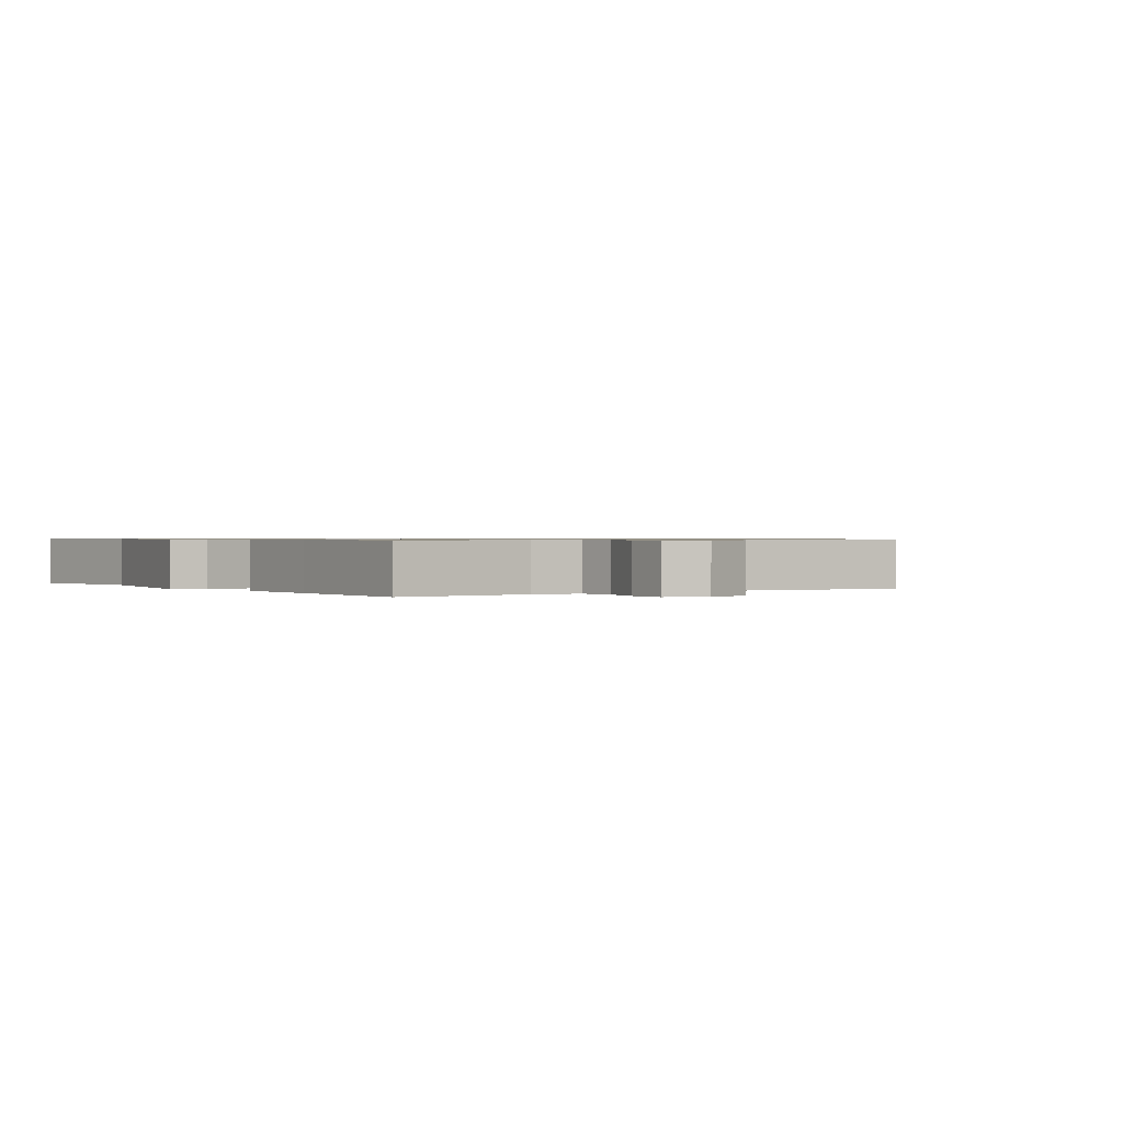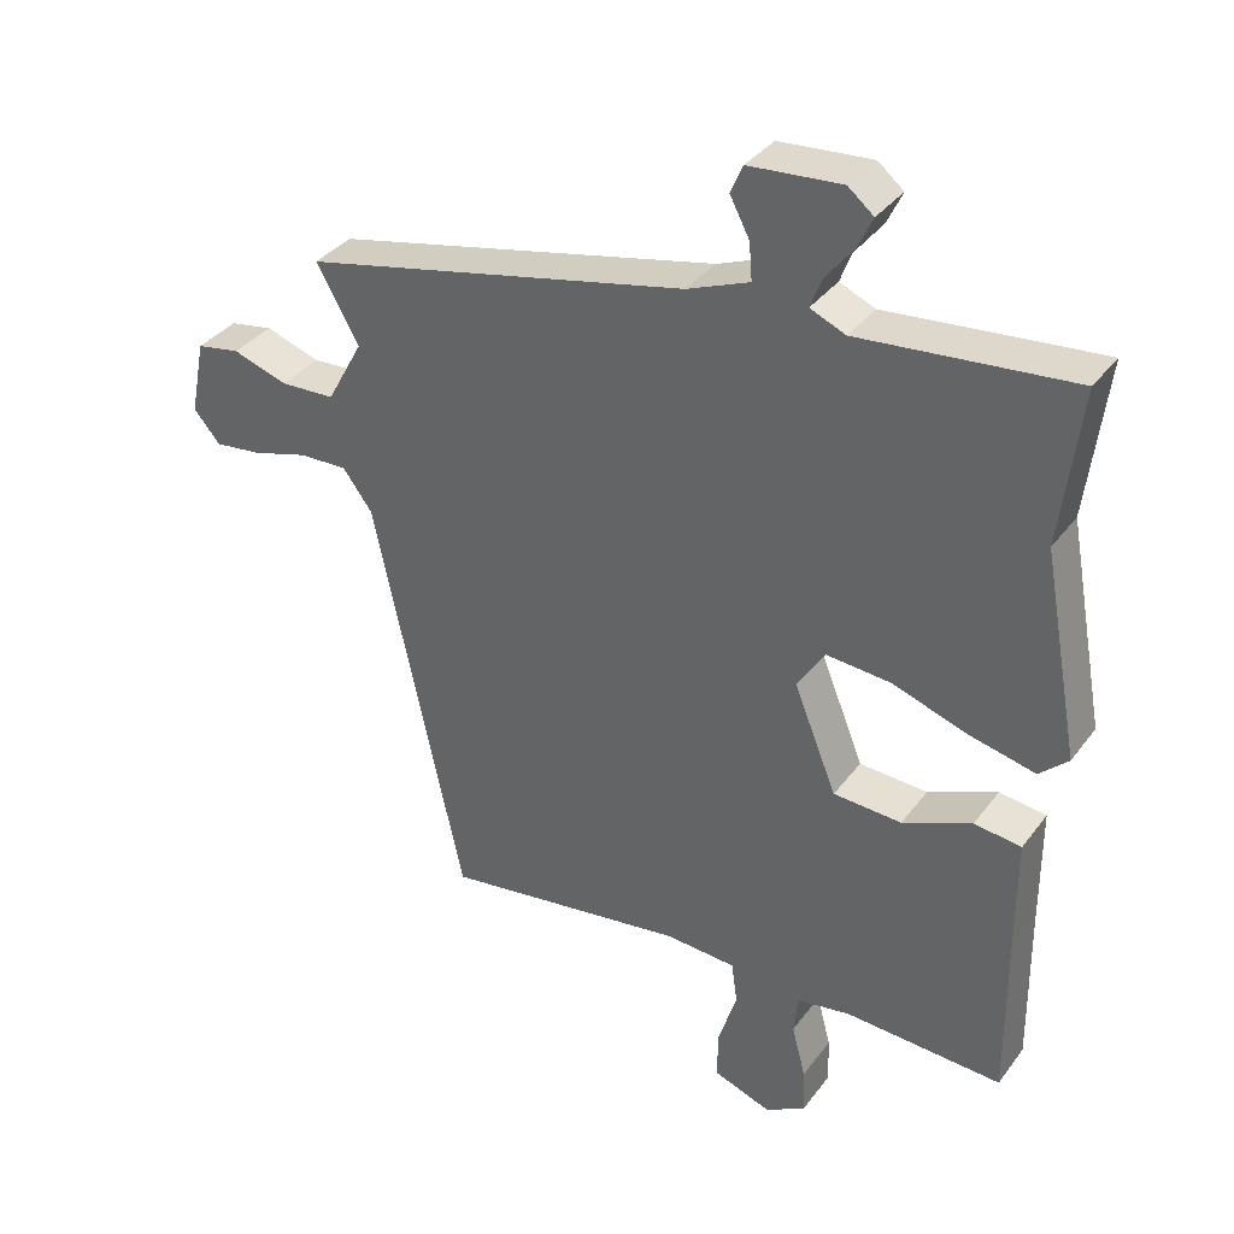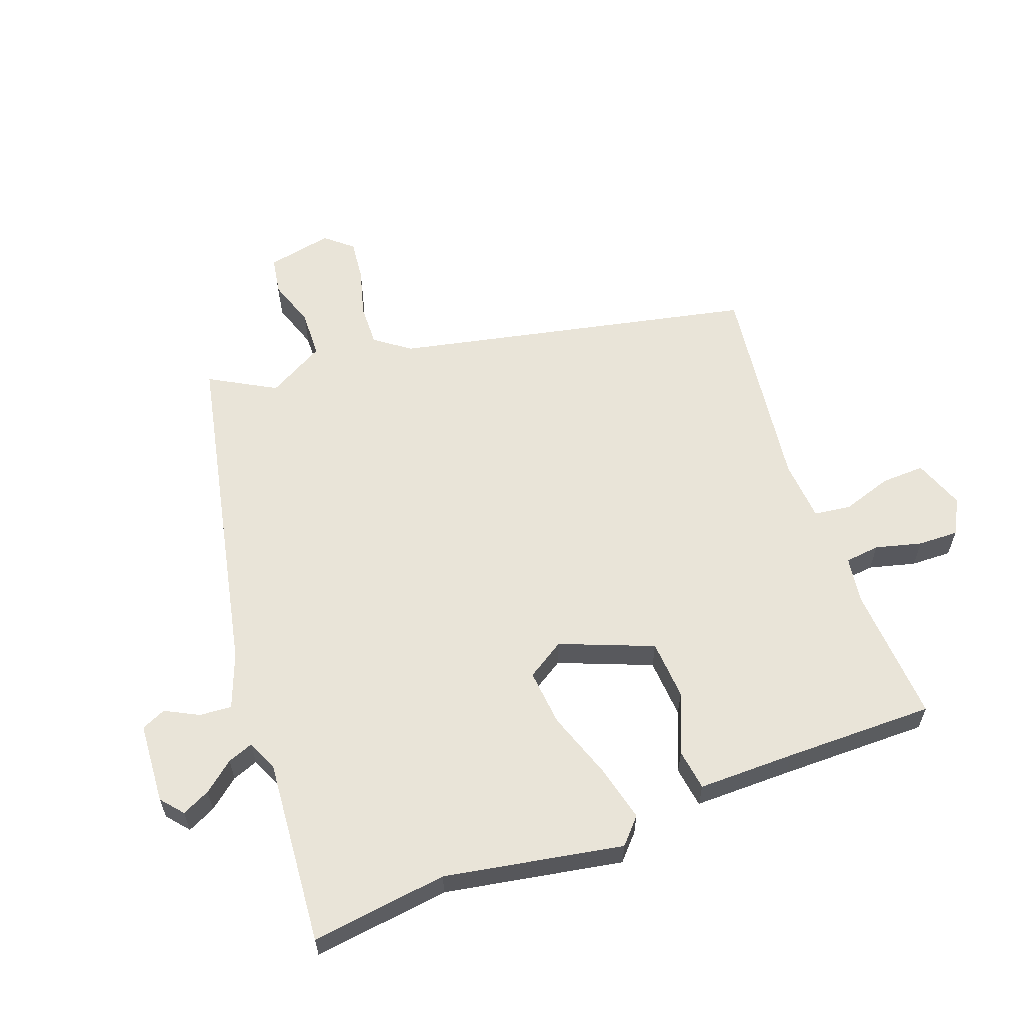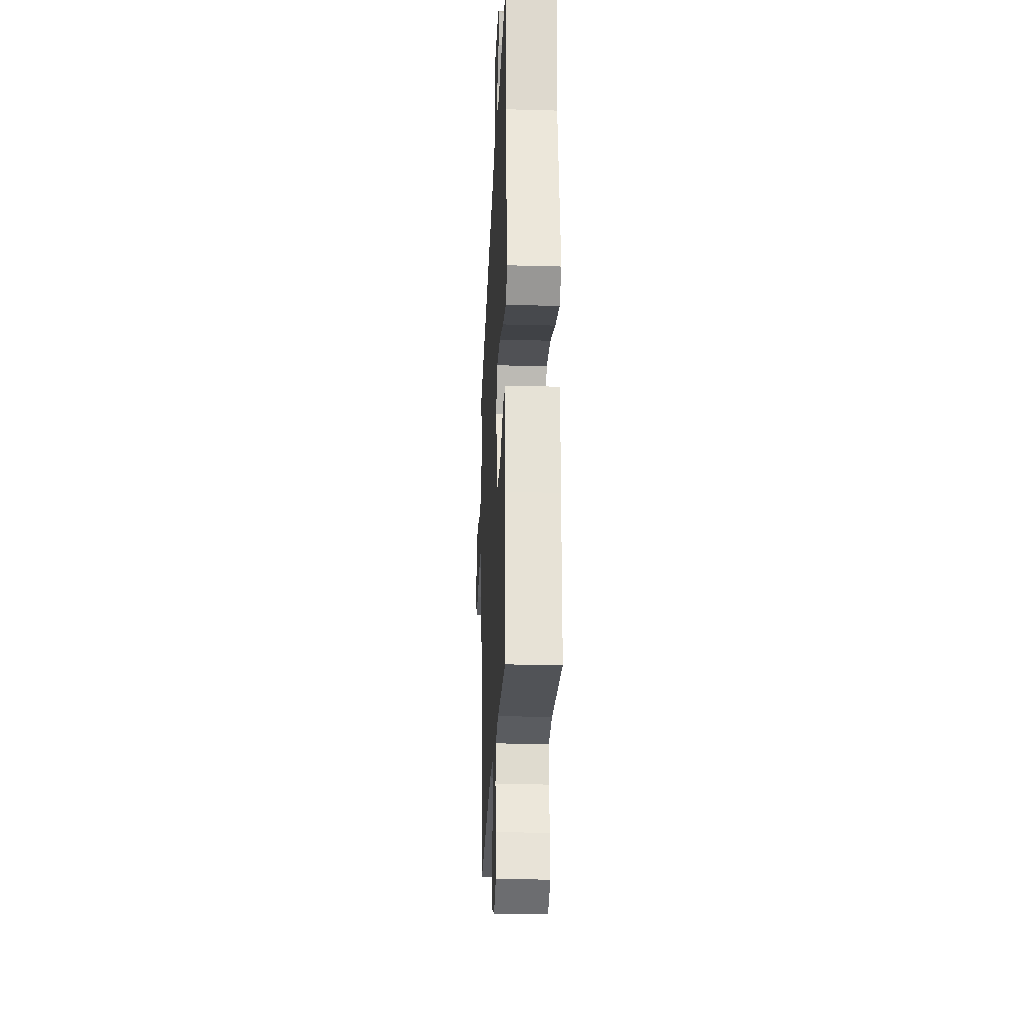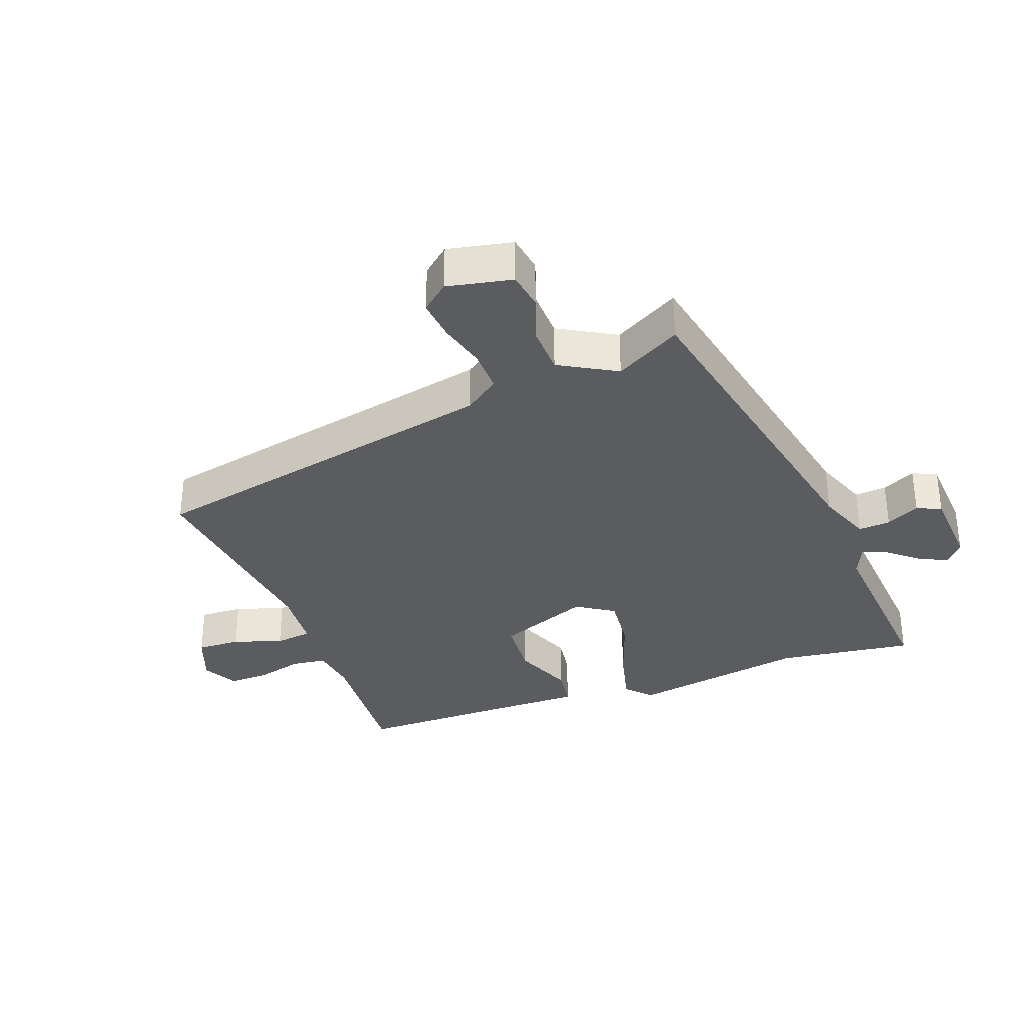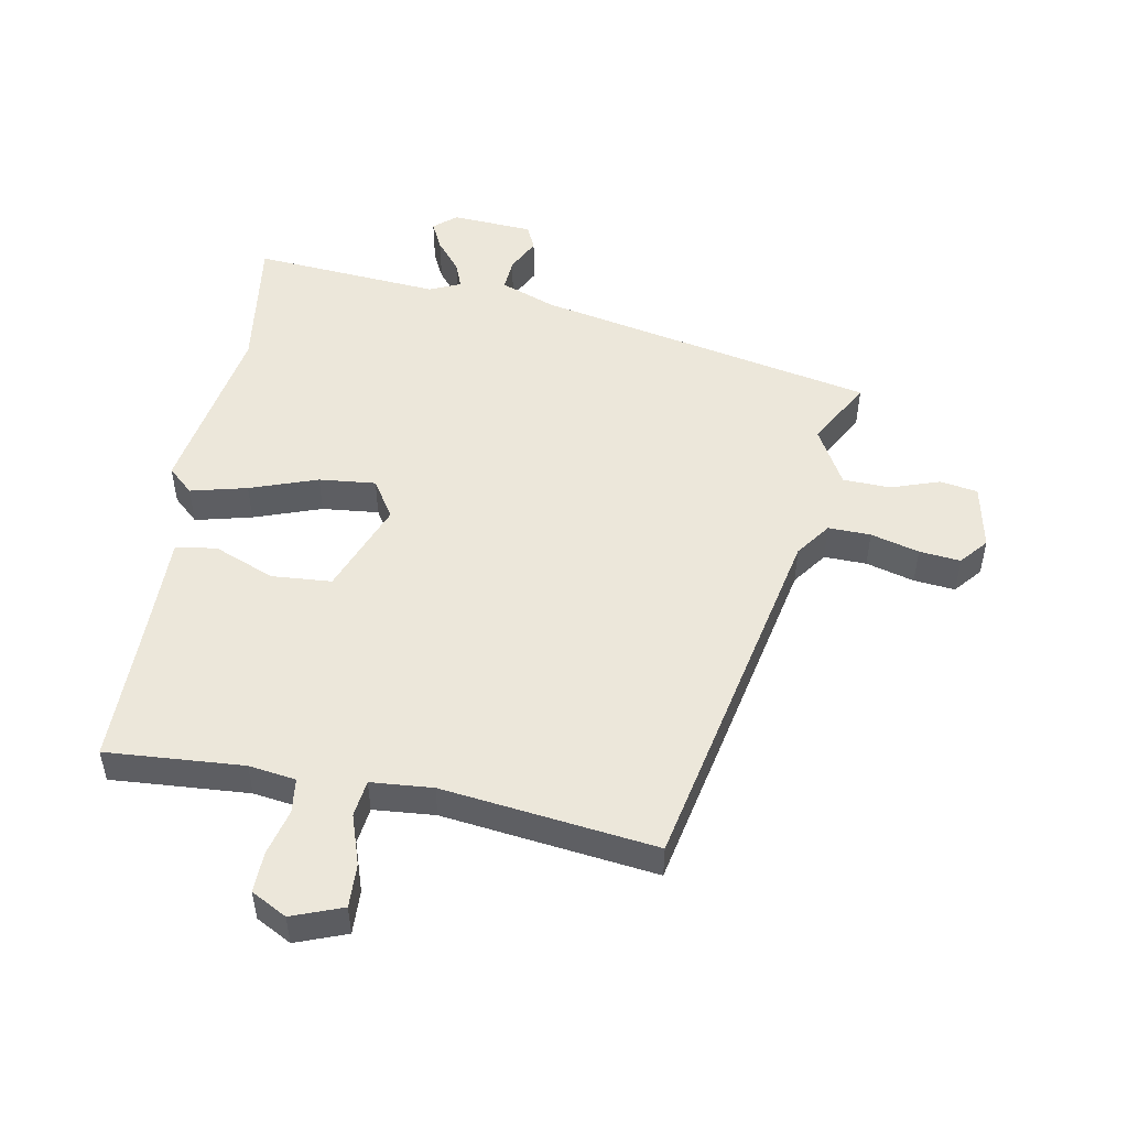
<metadata>
{"format":"obj","ext":"obj","renderer":"f3d","projection":"perspective","resolution":1024,"background":"white","views":[{"elev":0.7,"azim":145.3,"up":"+Y"},{"elev":35.2,"azim":31.5,"up":"+Z"},{"elev":60.1,"azim":69.5,"up":"+Y"},{"elev":-25.3,"azim":87.4,"up":"+Z"},{"elev":-33.6,"azim":-70.2,"up":"+Y"},{"elev":50.7,"azim":-170.1,"up":"+Y"}]}
</metadata>
<code>
v 0.504 0.07 0.528
v 0.477 0.07 0.315
v 0.528 0.07 0.038
v 0.489 0.07 0.002
v 0.401 0.07 0.023
v 0.296 0.07 0.059
v 0.208 0.07 0.067
v 0.171 0.07 0.008
v 0.229 0.07 -0.136
v 0.322 0.07 -0.142
v 0.416 0.07 -0.103
v 0.48 0.07 -0.112
v 0.48 0.07 -0.263
v 0.482 0.07 -0.496
v 0.268 0.07 -0.483
v 0.195 0.07 -0.494
v 0.189 0.07 -0.548
v 0.208 0.07 -0.62
v 0.21 0.07 -0.683
v 0.155 0.07 -0.713
v 0.076 0.07 -0.684
v 0.078 0.07 -0.616
v 0.103 0.07 -0.538
v 0.095 0.07 -0.481
v -0.001 0.07 -0.474
v -0.333 0.07 -0.518
v -0.455 0.07 0.043
v -0.495 0.07 0.097
v -0.561 0.07 0.095
v -0.636 0.07 0.074
v -0.7 0.07 0.067
v -0.736 0.07 0.109
v -0.716 0.07 0.211
v -0.657 0.07 0.221
v -0.582 0.07 0.196
v -0.508 0.07 0.199
v -0.459 0.07 0.288
v -0.517 0.07 0.39
v 0.008 0.07 0.502
v 0.093 0.07 0.535
v 0.089 0.07 0.585
v 0.062 0.07 0.637
v 0.079 0.07 0.675
v 0.205 0.07 0.684
v 0.24 0.07 0.655
v 0.219 0.07 0.611
v 0.181 0.07 0.564
v 0.166 0.07 0.524
v 0.214 0.07 0.503
v 0.504 0 0.528
v 0.477 0 0.315
v 0.528 0 0.038
v 0.489 0 0.002
v 0.401 0 0.023
v 0.296 0 0.059
v 0.208 0 0.067
v 0.171 0 0.008
v 0.229 0 -0.136
v 0.322 0 -0.142
v 0.416 0 -0.103
v 0.48 0 -0.112
v 0.48 0 -0.263
v 0.482 0 -0.496
v 0.268 0 -0.483
v 0.195 0 -0.494
v 0.189 0 -0.548
v 0.208 0 -0.62
v 0.21 0 -0.683
v 0.155 0 -0.713
v 0.076 0 -0.684
v 0.078 0 -0.616
v 0.103 0 -0.538
v 0.095 0 -0.481
v -0.001 0 -0.474
v -0.333 0 -0.518
v -0.455 0 0.043
v -0.495 0 0.097
v -0.561 0 0.095
v -0.636 0 0.074
v -0.7 0 0.067
v -0.736 0 0.109
v -0.716 0 0.211
v -0.657 0 0.221
v -0.582 0 0.196
v -0.508 0 0.199
v -0.459 0 0.288
v -0.517 0 0.39
v 0.008 0 0.502
v 0.093 0 0.535
v 0.089 0 0.585
v 0.062 0 0.637
v 0.079 0 0.675
v 0.205 0 0.684
v 0.24 0 0.655
v 0.219 0 0.611
v 0.181 0 0.564
v 0.166 0 0.524
v 0.214 0 0.503
f 45 46 47
f 44 45 47
f 43 44 47
f 42 43 47
f 41 42 47
f 40 41 47 48
f 39 40 48 49
f 37 38 39 49
f 33 34 35
f 32 33 35
f 31 32 35
f 30 31 35
f 29 30 35
f 28 29 35 36
f 49 1 2
f 37 49 2
f 36 37 2
f 28 36 2
f 27 28 2
f 21 22 23
f 20 21 23
f 19 20 23
f 18 19 23
f 17 18 23
f 16 17 23 24
f 15 16 24
f 13 14 15
f 15 24 25
f 13 15 25
f 12 13 25
f 11 12 25
f 10 11 25
f 4 5 6
f 3 4 6
f 2 3 6
f 2 6 7
f 27 2 7
f 26 27 7 8
f 9 10 25 26
f 8 9 26
f 96 95 94
f 96 94 93
f 96 93 92
f 96 92 91
f 96 91 90
f 97 96 90 89
f 98 97 89 88
f 98 88 87 86
f 84 83 82
f 84 82 81
f 84 81 80
f 84 80 79
f 84 79 78
f 85 84 78 77
f 51 50 98
f 51 98 86
f 51 86 85
f 51 85 77
f 51 77 76
f 72 71 70
f 72 70 69
f 72 69 68
f 72 68 67
f 72 67 66
f 73 72 66 65
f 73 65 64
f 64 63 62
f 74 73 64
f 74 64 62
f 74 62 61
f 74 61 60
f 74 60 59
f 55 54 53
f 55 53 52
f 55 52 51
f 56 55 51
f 56 51 76
f 57 56 76 75
f 75 74 59 58
f 75 58 57
f 1 50 51 2
f 2 51 52 3
f 3 52 53 4
f 4 53 54 5
f 5 54 55 6
f 6 55 56 7
f 7 56 57 8
f 8 57 58 9
f 9 58 59 10
f 10 59 60 11
f 11 60 61 12
f 12 61 62 13
f 13 62 63 14
f 14 63 64 15
f 15 64 65 16
f 16 65 66 17
f 17 66 67 18
f 18 67 68 19
f 19 68 69 20
f 20 69 70 21
f 21 70 71 22
f 22 71 72 23
f 23 72 73 24
f 24 73 74 25
f 25 74 75 26
f 26 75 76 27
f 27 76 77 28
f 28 77 78 29
f 29 78 79 30
f 30 79 80 31
f 31 80 81 32
f 32 81 82 33
f 33 82 83 34
f 34 83 84 35
f 35 84 85 36
f 36 85 86 37
f 37 86 87 38
f 38 87 88 39
f 39 88 89 40
f 40 89 90 41
f 41 90 91 42
f 42 91 92 43
f 43 92 93 44
f 44 93 94 45
f 45 94 95 46
f 46 95 96 47
f 47 96 97 48
f 48 97 98 49
f 49 98 50 1

</code>
